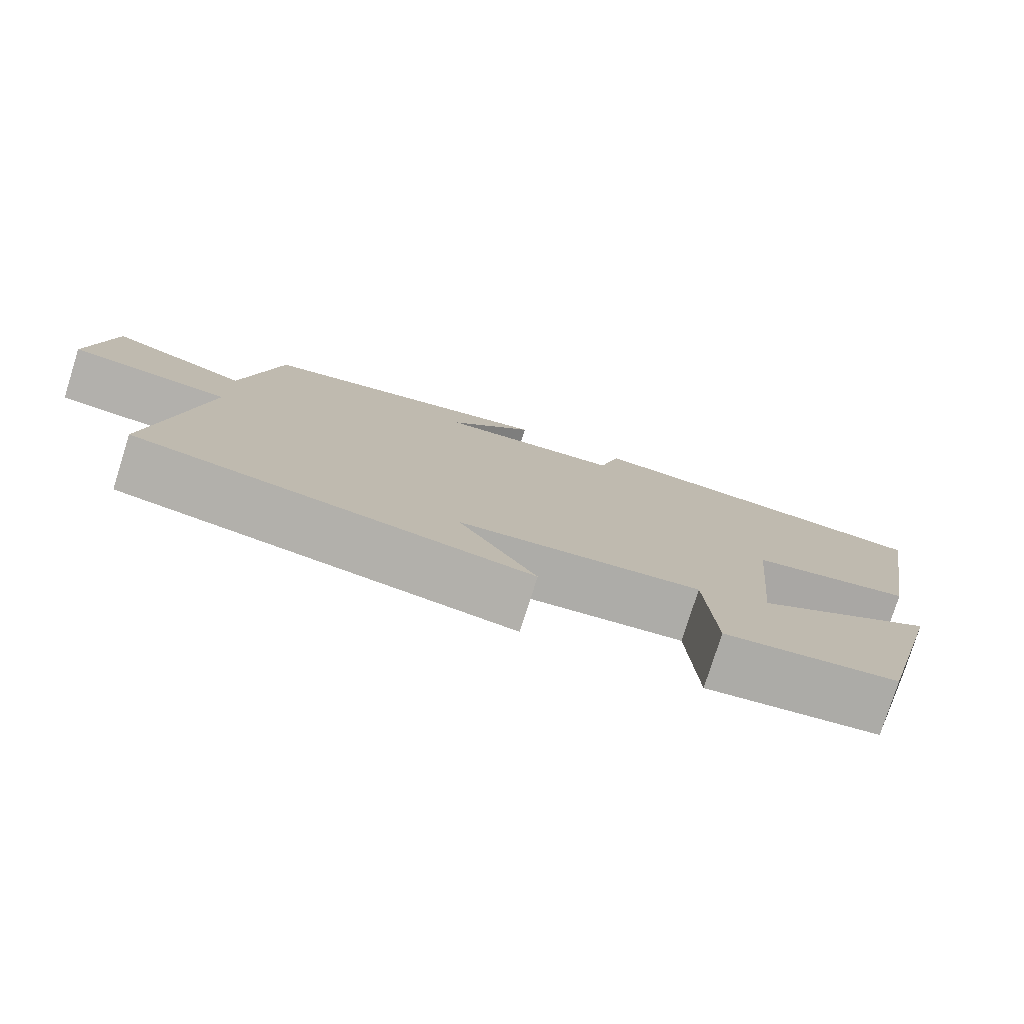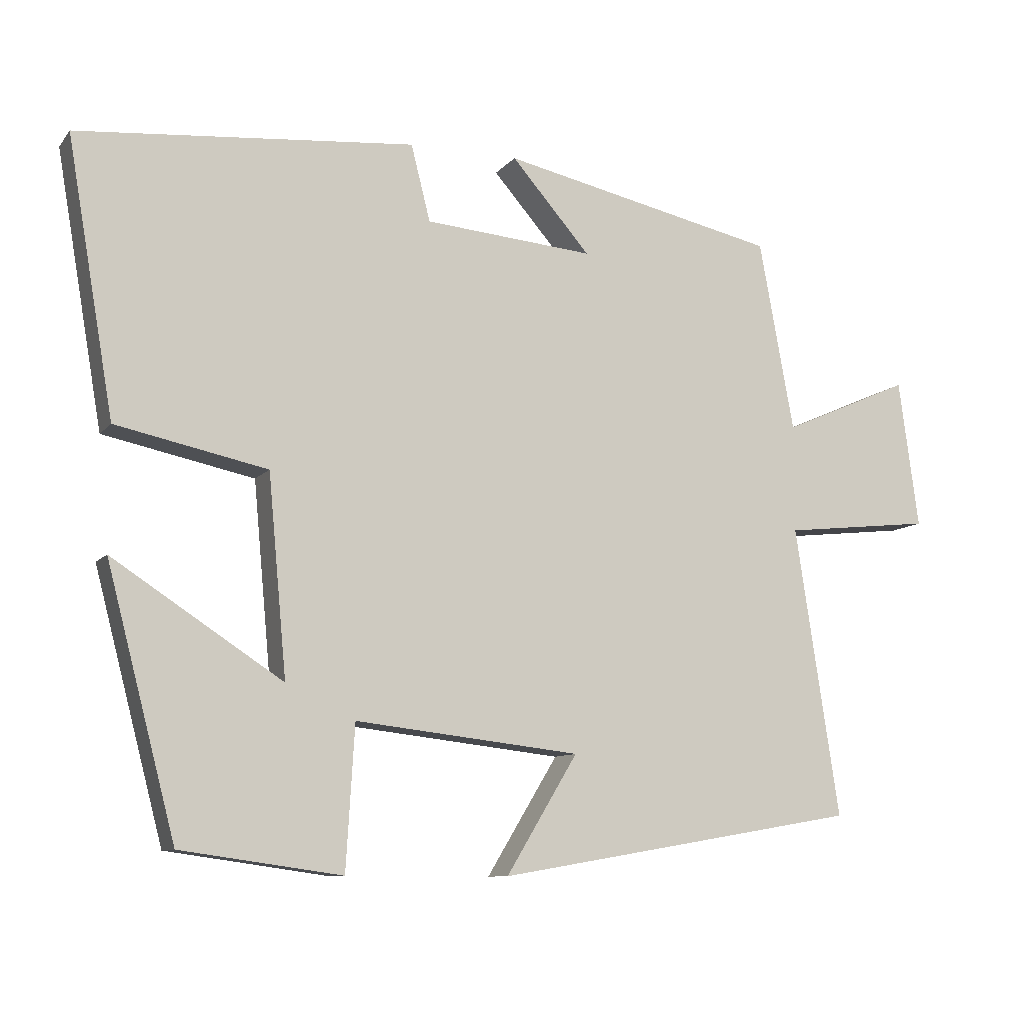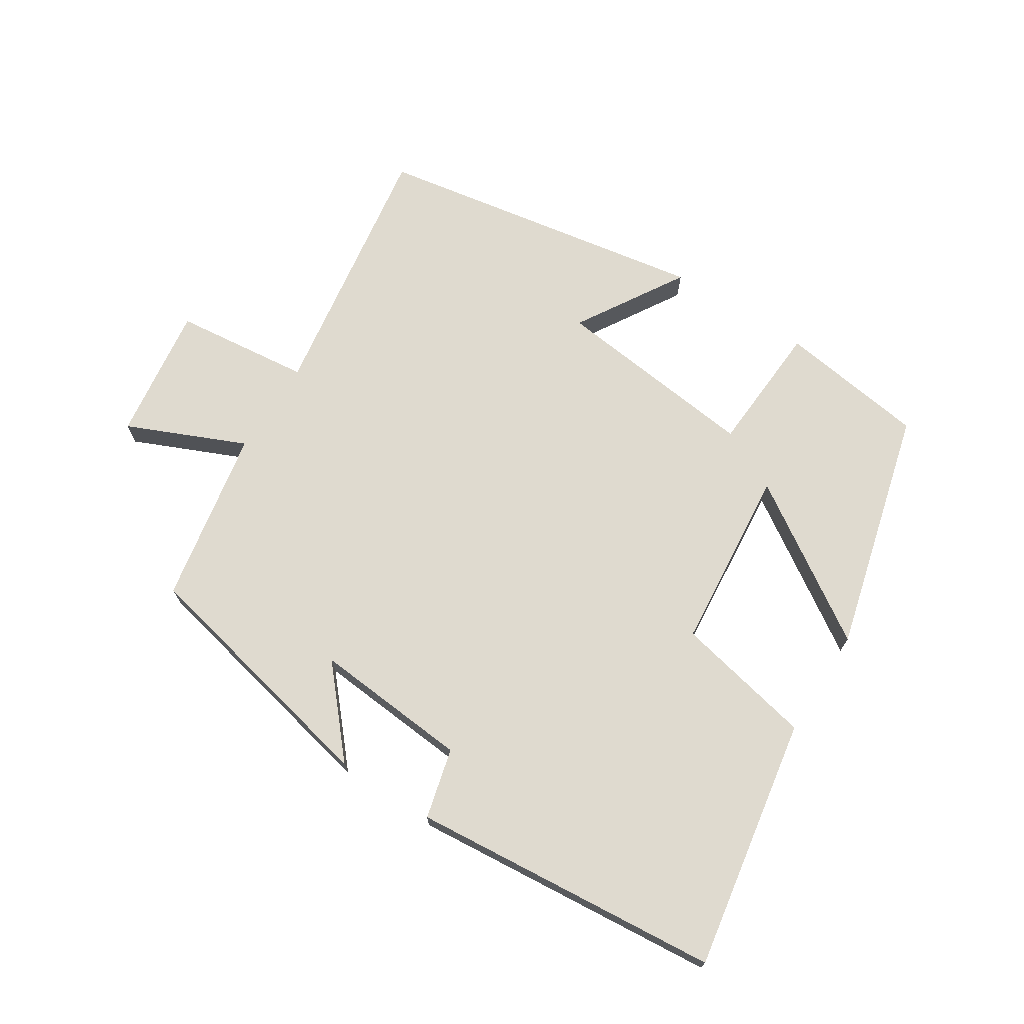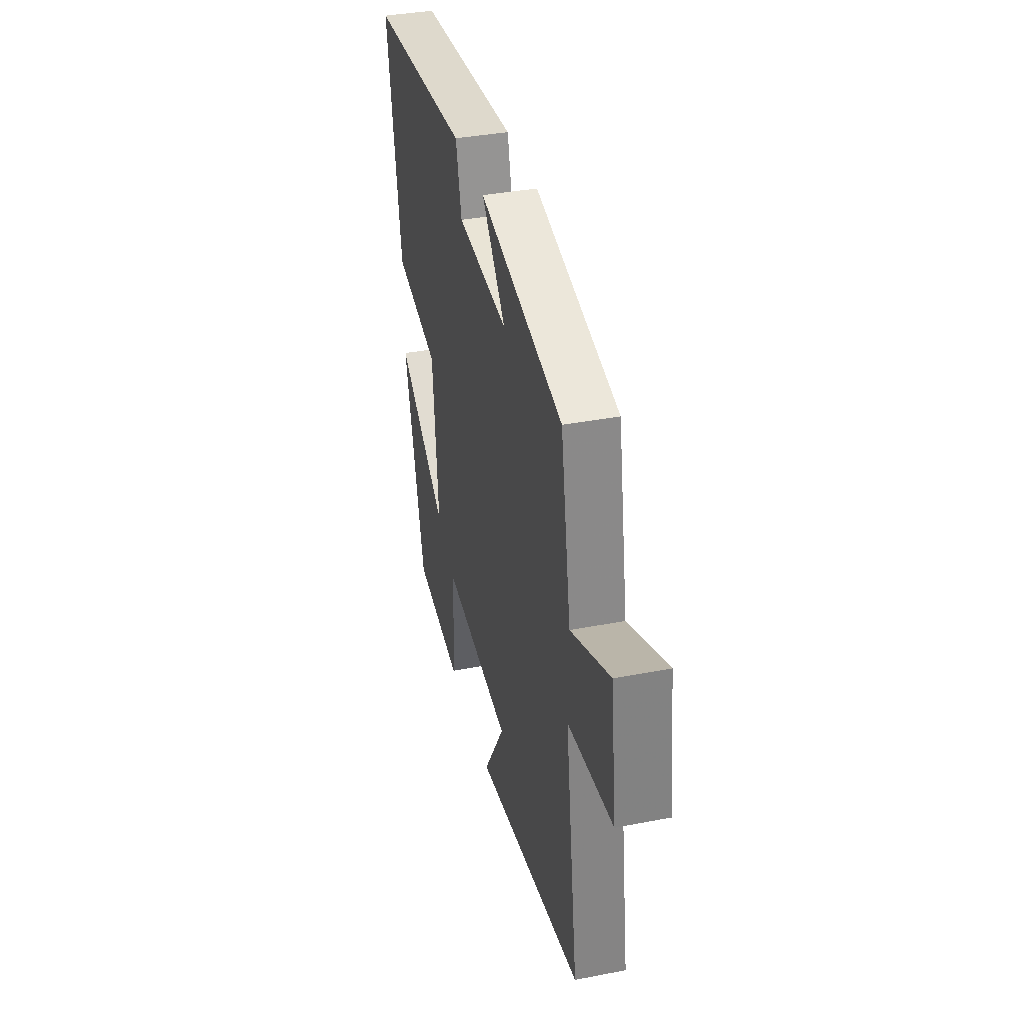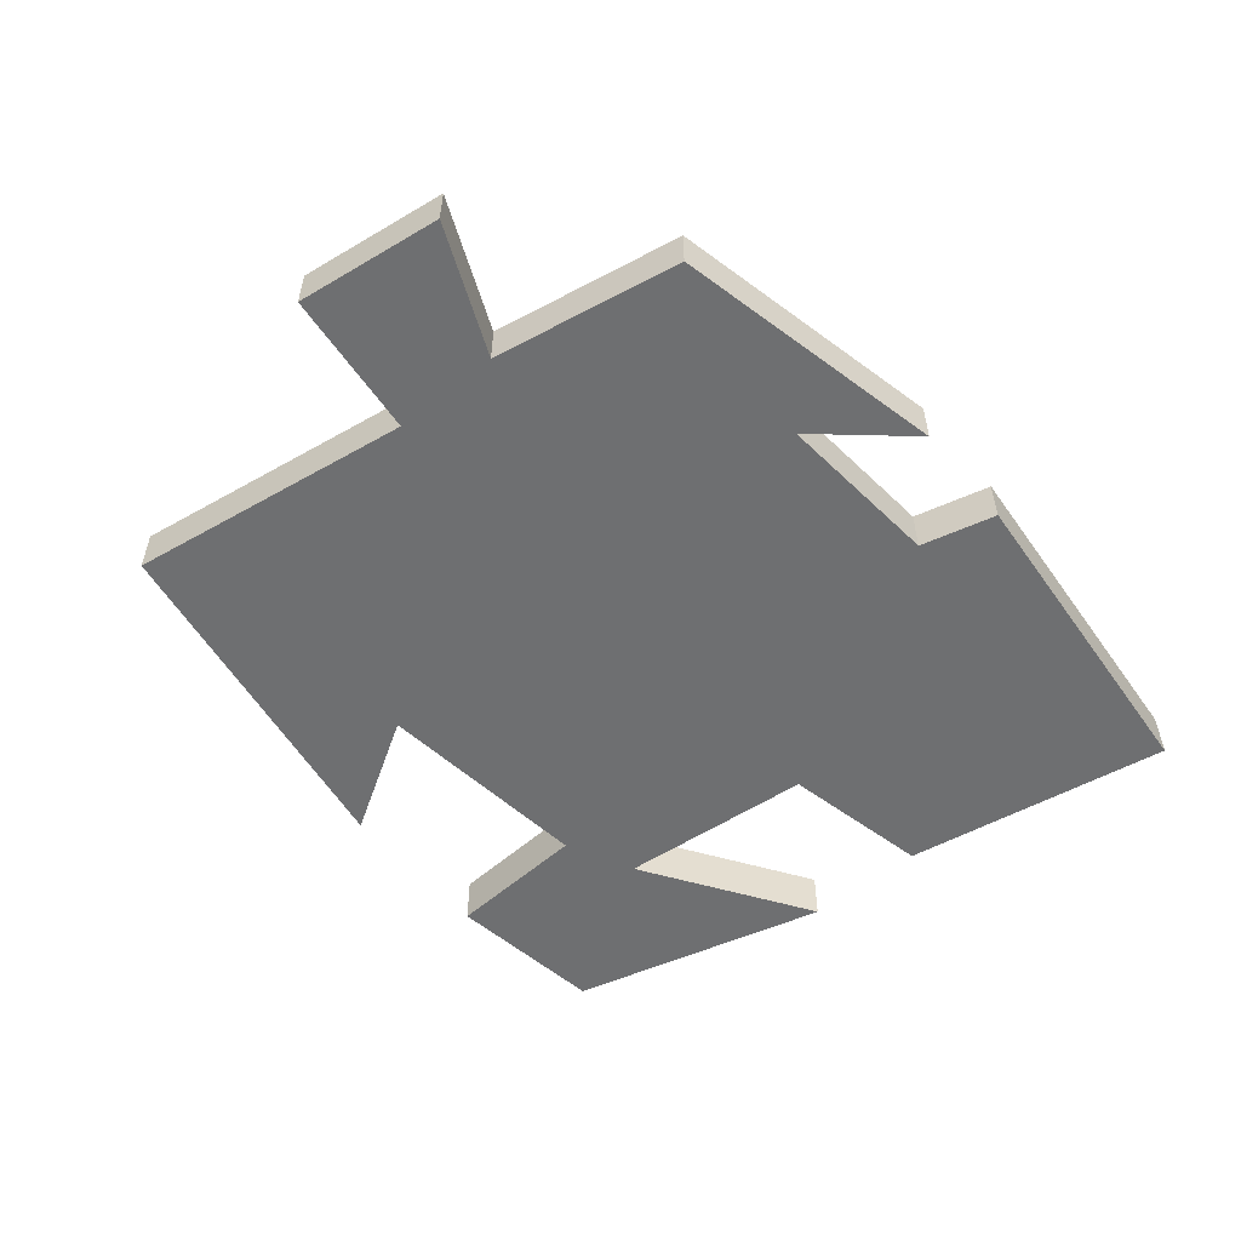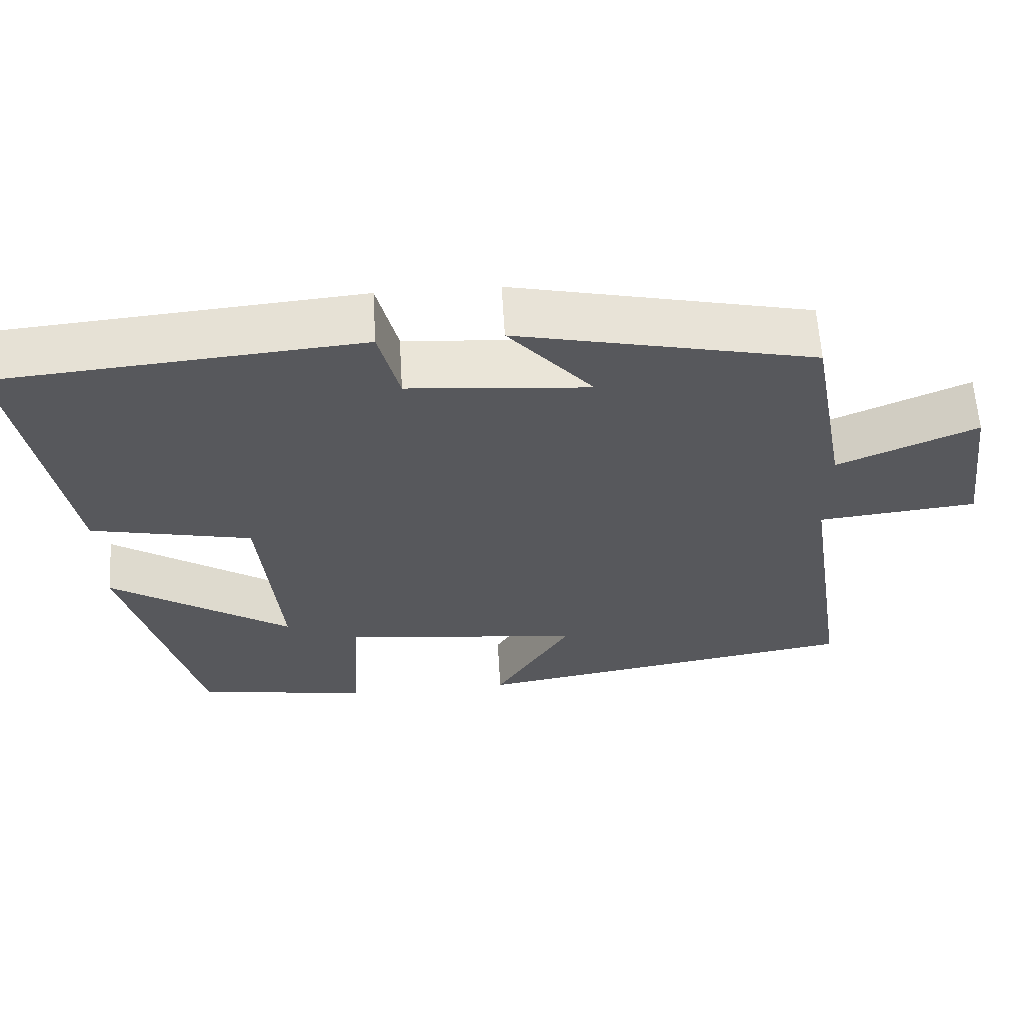
<metadata>
{"format":"obj","ext":"obj","renderer":"f3d","projection":"perspective","resolution":1024,"background":"white","views":[{"elev":-78.2,"azim":-17.5,"up":"+Z"},{"elev":-9.6,"azim":157.7,"up":"+Z"},{"elev":70.9,"azim":32.6,"up":"+Y"},{"elev":37.5,"azim":-103.9,"up":"+Z"},{"elev":-54.5,"azim":-50.3,"up":"+Y"},{"elev":61.2,"azim":176.6,"up":"+Z"}]}
</metadata>
<code>
v 0.566 0.07 0.458
v 0.5 0.07 0.073
v 0.288 0.07 0.028
v 0.262 0.07 -0.252
v 0.5 0.07 -0.097
v 0.403 0.07 -0.468
v 0.177 0.07 -0.5
v 0.165 0.07 -0.299
v -0.151 0.07 -0.335
v -0.051 0.07 -0.5
v -0.562 0.07 -0.413
v -0.5 0.07 -0.005
v -0.709 0.07 0.018
v -0.681 0.07 0.226
v -0.5 0.07 0.147
v -0.451 0.07 0.415
v -0.061 0.07 0.5
v -0.172 0.07 0.373
v 0.066 0.07 0.393
v 0.093 0.07 0.5
v 0.566 0 0.458
v 0.5 0 0.073
v 0.288 0 0.028
v 0.262 0 -0.252
v 0.5 0 -0.097
v 0.403 0 -0.468
v 0.177 0 -0.5
v 0.165 0 -0.299
v -0.151 0 -0.335
v -0.051 0 -0.5
v -0.562 0 -0.413
v -0.5 0 -0.005
v -0.709 0 0.018
v -0.681 0 0.226
v -0.5 0 0.147
v -0.451 0 0.415
v -0.061 0 0.5
v -0.172 0 0.373
v 0.066 0 0.393
v 0.093 0 0.5
f 1 2 3
f 20 1 3
f 19 20 3
f 18 19 3 4
f 15 16 17 18
f 15 18 4
f 12 13 14 15
f 12 15 4
f 9 10 11 12
f 8 9 12 4
f 7 8 4
f 4 5 6 7
f 23 22 21
f 23 21 40
f 23 40 39
f 24 23 39 38
f 38 37 36 35
f 24 38 35
f 35 34 33 32
f 24 35 32
f 32 31 30 29
f 24 32 29 28
f 24 28 27
f 27 26 25 24
f 1 21 22 2
f 2 22 23 3
f 3 23 24 4
f 4 24 25 5
f 5 25 26 6
f 6 26 27 7
f 7 27 28 8
f 8 28 29 9
f 9 29 30 10
f 10 30 31 11
f 11 31 32 12
f 12 32 33 13
f 13 33 34 14
f 14 34 35 15
f 15 35 36 16
f 16 36 37 17
f 17 37 38 18
f 18 38 39 19
f 19 39 40 20
f 20 40 21 1

</code>
